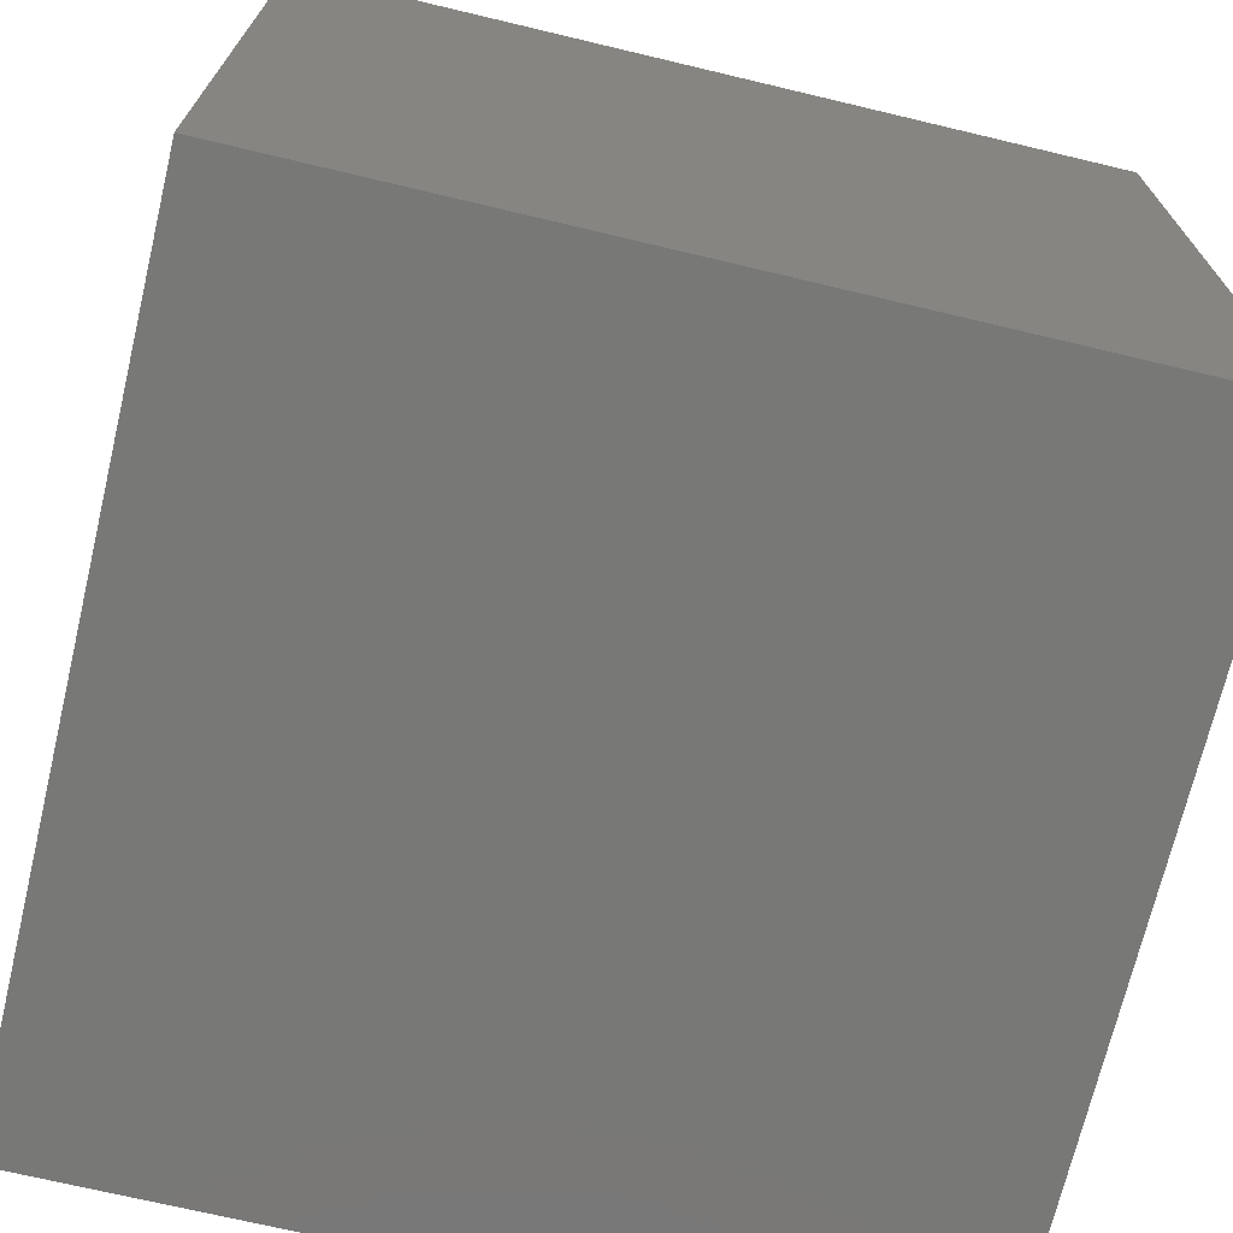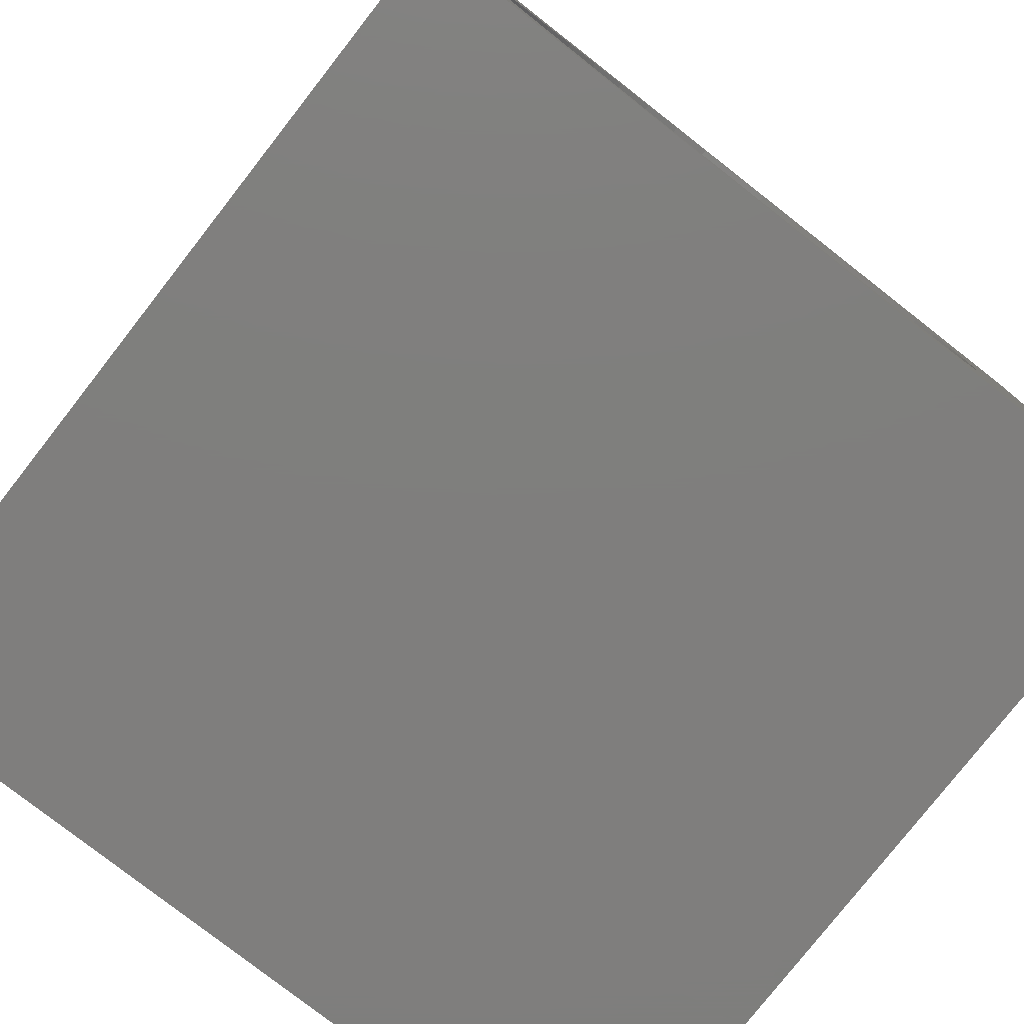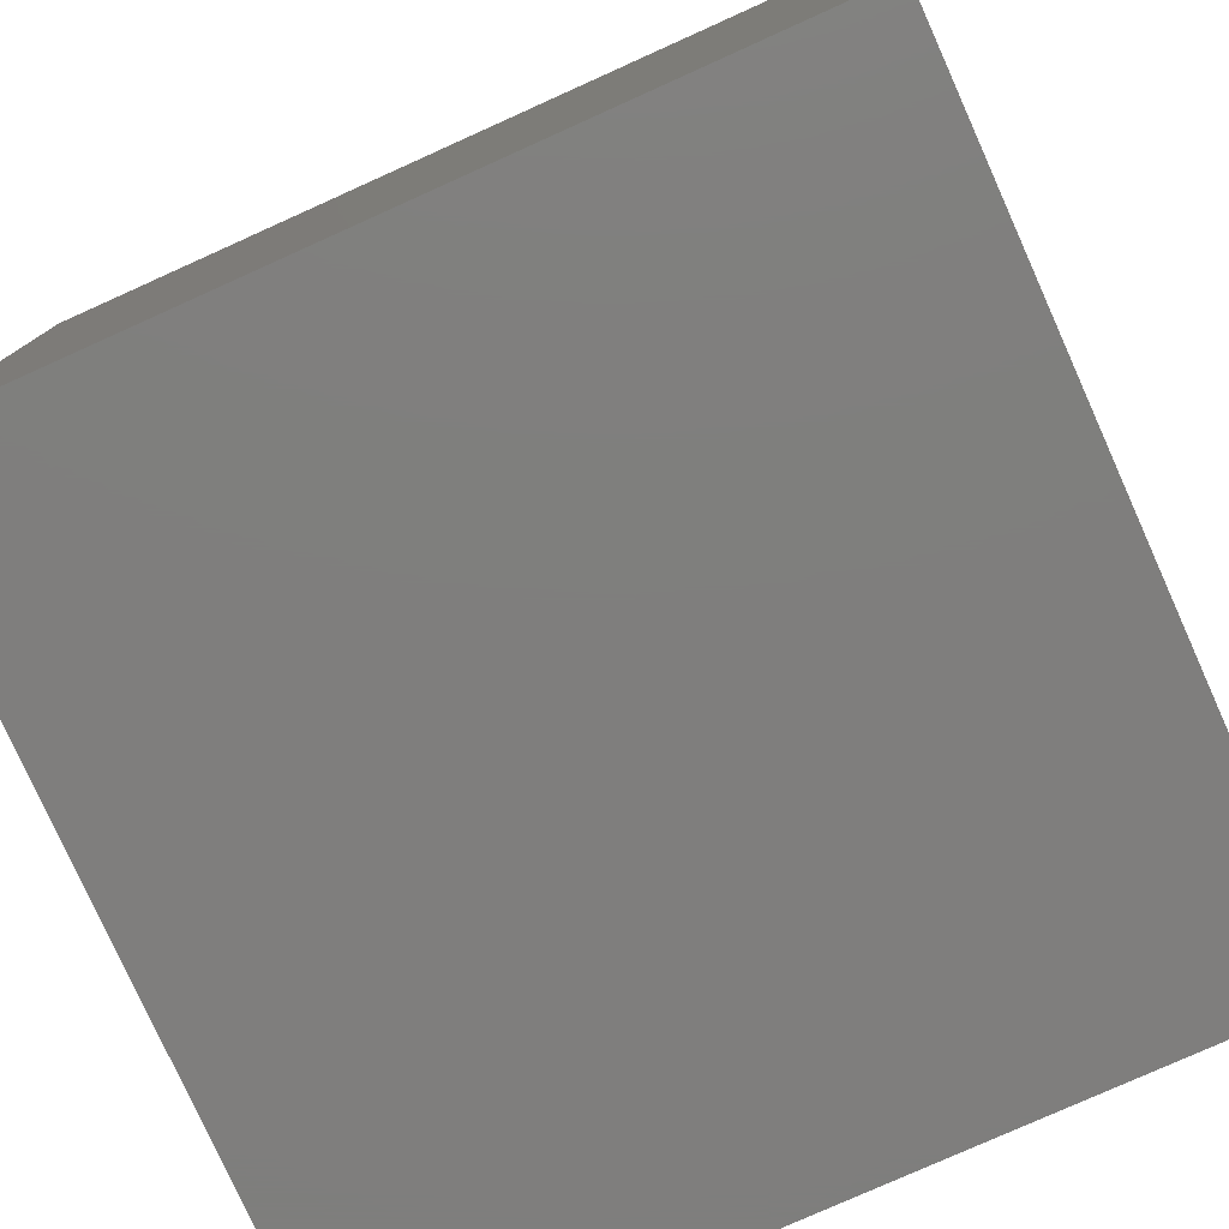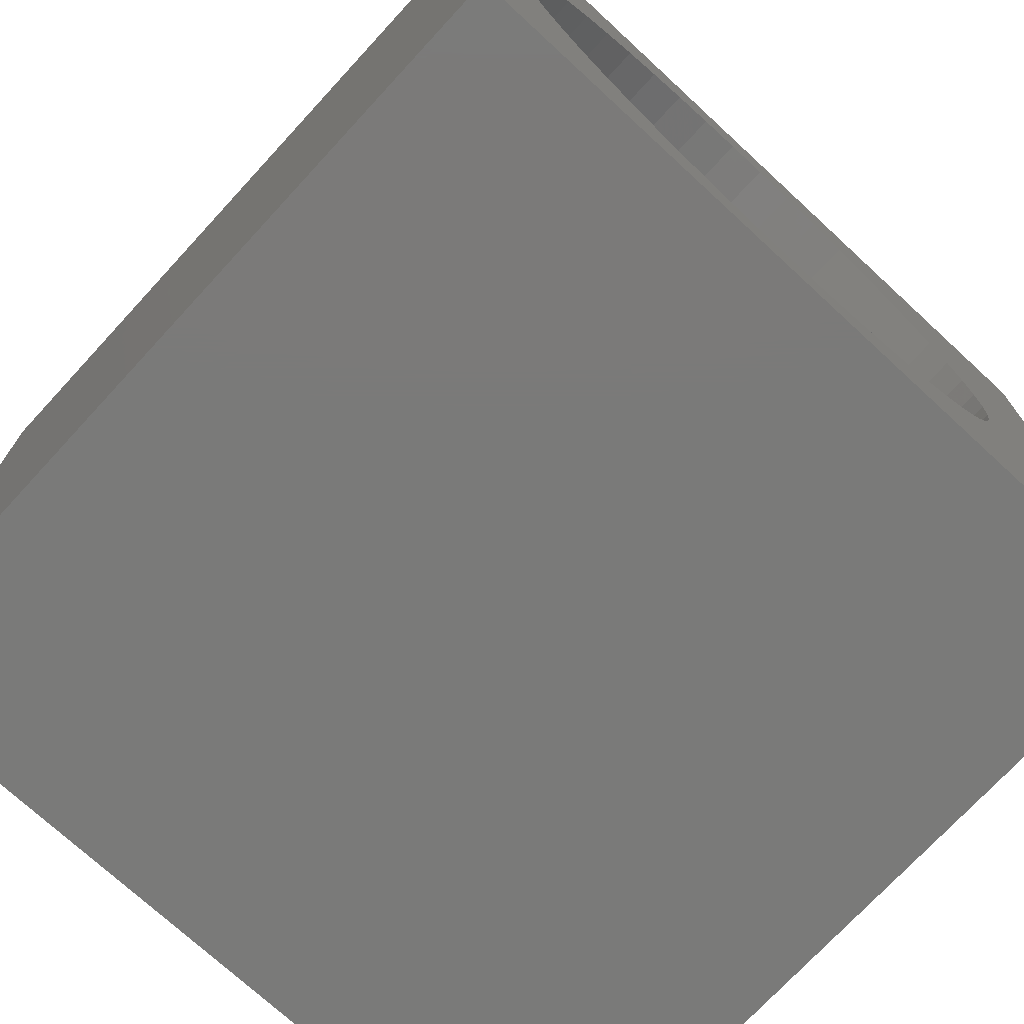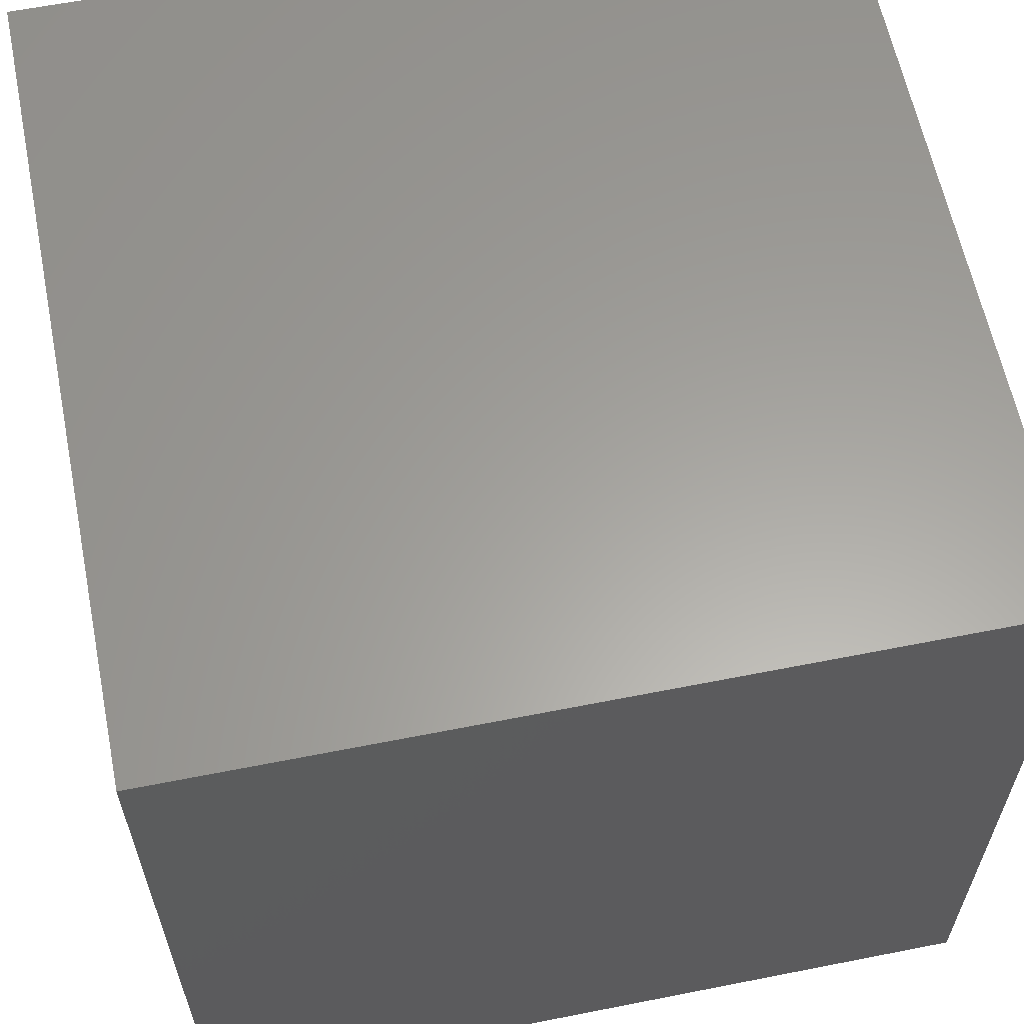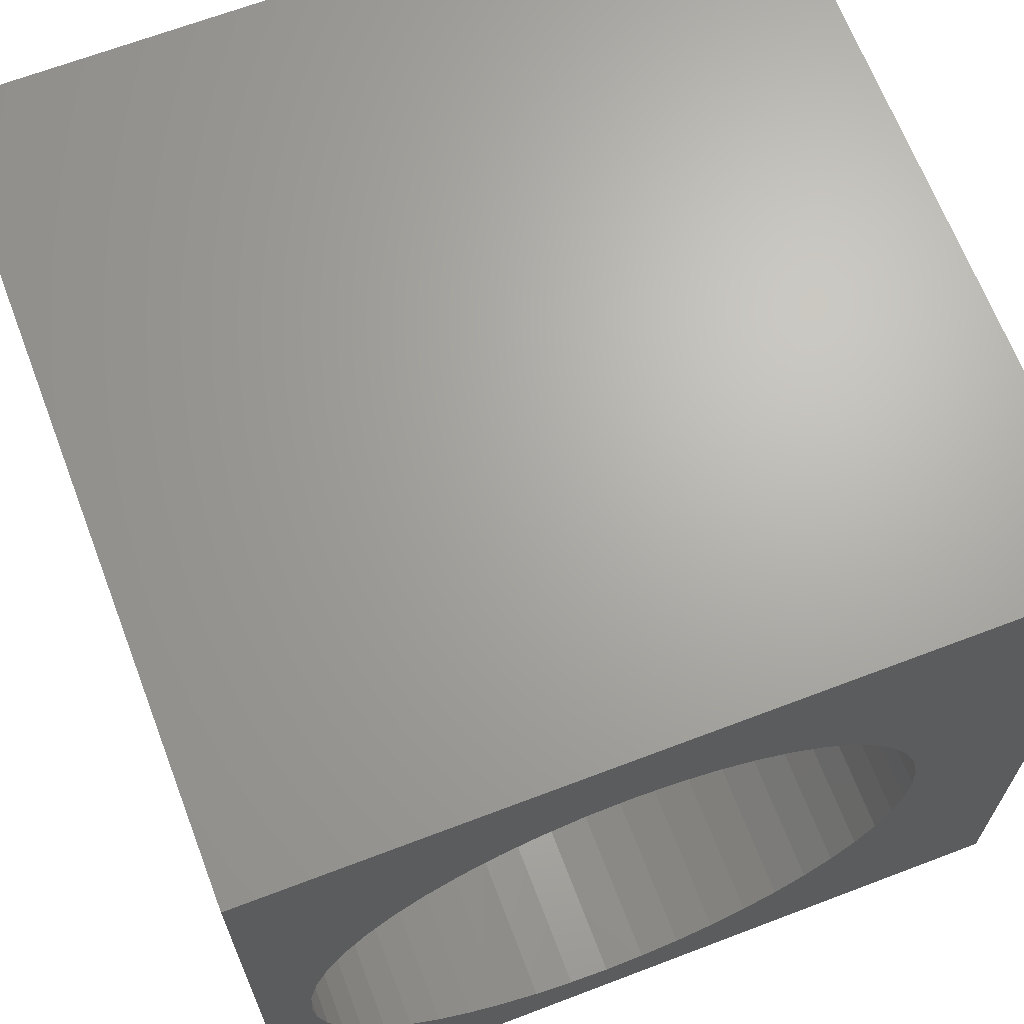
<metadata>
{"format":"stl","ext":"stl","renderer":"f3d","projection":"perspective","resolution":1024,"background":"white","views":[{"elev":-70.9,"azim":-103.4,"up":"+Y"},{"elev":-78.5,"azim":-38.0,"up":"+Y"},{"elev":-78.5,"azim":-155.8,"up":"+Z"},{"elev":-73.3,"azim":-42.7,"up":"+Y"},{"elev":61.3,"azim":-101.4,"up":"+Y"},{"elev":66.9,"azim":-20.9,"up":"+Y"}]}
</metadata>
<code>
# stl→obj: 104 verts, 204 faces
v 0 10 10
v 0 10 0
v 0 0 10
v 0 0 0
v 3.437 1.032 10
v 2.958 1.194 10
v 0.7008 5.771 10
v 0.8635 6.251 10
v 2.958 8.345 10
v 3.437 8.508 10
v 6.795 1.699 10
v 6.374 1.418 10
v 10 0 10
v 5.92 1.194 10
v 5.44 1.032 10
v 1.702 2.033 10
v 1.369 2.414 10
v 8.276 4.264 10
v 8.177 3.768 10
v 8.014 3.289 10
v 7.79 2.835 10
v 4.944 0.9328 10
v 4.439 0.8997 10
v 3.934 0.9328 10
v 2.504 1.418 10
v 2.083 1.699 10
v 1.087 2.835 10
v 0.8635 3.289 10
v 0.7008 3.768 10
v 8.309 4.77 10
v 10 10 10
v 8.276 5.275 10
v 7.509 2.414 10
v 7.175 2.033 10
v 0.602 4.264 10
v 0.5689 4.77 10
v 0.602 5.275 10
v 1.087 6.705 10
v 1.369 7.125 10
v 1.702 7.506 10
v 5.44 8.508 10
v 5.92 8.345 10
v 6.374 8.121 10
v 6.795 7.84 10
v 2.083 7.84 10
v 2.504 8.121 10
v 3.934 8.606 10
v 4.439 8.64 10
v 4.944 8.606 10
v 7.175 7.506 10
v 7.509 7.125 10
v 7.79 6.705 10
v 8.014 6.251 10
v 8.177 5.771 10
v 10 10 0
v 10 0 0
v 8.276 4.264 2.621
v 8.309 4.77 2.621
v 8.276 5.275 2.621
v 8.177 5.771 2.621
v 8.014 6.251 2.621
v 7.79 6.705 2.621
v 7.509 7.125 2.621
v 7.175 7.506 2.621
v 6.795 7.84 2.621
v 6.374 8.121 2.621
v 5.92 8.345 2.621
v 5.44 8.508 2.621
v 4.944 8.606 2.621
v 4.439 8.64 2.621
v 3.934 8.606 2.621
v 3.437 8.508 2.621
v 2.958 8.345 2.621
v 2.504 8.121 2.621
v 2.083 7.84 2.621
v 1.702 7.506 2.621
v 1.369 7.125 2.621
v 1.087 6.705 2.621
v 0.8635 6.251 2.621
v 0.7008 5.771 2.621
v 0.602 5.275 2.621
v 0.5689 4.77 2.621
v 0.602 4.264 2.621
v 0.7008 3.768 2.621
v 0.8635 3.289 2.621
v 1.087 2.835 2.621
v 1.369 2.414 2.621
v 1.702 2.033 2.621
v 2.083 1.699 2.621
v 2.504 1.418 2.621
v 2.958 1.194 2.621
v 3.437 1.032 2.621
v 3.934 0.9328 2.621
v 4.439 0.8997 2.621
v 4.944 0.9328 2.621
v 5.44 1.032 2.621
v 5.92 1.194 2.621
v 6.374 1.418 2.621
v 6.795 1.699 2.621
v 7.175 2.033 2.621
v 7.509 2.414 2.621
v 7.79 2.835 2.621
v 8.014 3.289 2.621
v 8.177 3.768 2.621
f 1 2 3
f 3 2 4
f 5 6 3
f 7 8 1
f 9 10 1
f 11 12 13
f 13 12 14
f 13 14 15
f 3 16 17
f 18 19 13
f 13 19 20
f 13 20 21
f 15 22 13
f 13 22 23
f 13 23 3
f 3 23 24
f 3 24 5
f 6 25 3
f 3 25 26
f 3 26 16
f 17 27 3
f 3 27 28
f 3 28 29
f 18 13 30
f 30 13 31
f 30 31 32
f 21 33 13
f 13 33 34
f 13 34 11
f 29 35 3
f 3 35 36
f 3 36 1
f 1 36 37
f 1 37 7
f 8 38 1
f 1 38 39
f 1 39 40
f 41 42 31
f 31 42 43
f 31 43 44
f 40 45 1
f 1 45 46
f 1 46 9
f 10 47 1
f 1 47 48
f 1 48 31
f 31 48 49
f 31 49 41
f 44 50 31
f 31 50 51
f 31 51 52
f 52 53 31
f 31 53 54
f 31 54 32
f 55 31 56
f 56 31 13
f 2 55 4
f 4 55 56
f 31 55 1
f 1 55 2
f 56 13 4
f 4 13 3
f 57 30 58
f 58 30 32
f 58 32 59
f 59 32 54
f 59 54 60
f 60 54 53
f 60 53 61
f 61 53 52
f 61 52 62
f 62 52 51
f 62 51 63
f 63 51 50
f 63 50 64
f 64 50 44
f 64 44 65
f 65 44 43
f 65 43 66
f 66 43 42
f 66 42 67
f 67 42 41
f 67 41 68
f 68 41 49
f 68 49 69
f 69 49 48
f 69 48 70
f 70 48 47
f 70 47 71
f 71 47 10
f 71 10 72
f 72 10 9
f 72 9 73
f 73 9 46
f 73 46 74
f 74 46 45
f 74 45 75
f 75 45 40
f 75 40 76
f 76 40 39
f 76 39 77
f 77 39 38
f 77 38 78
f 78 38 8
f 78 8 79
f 79 8 7
f 79 7 80
f 80 7 37
f 80 37 81
f 81 37 36
f 81 36 82
f 82 36 35
f 82 35 83
f 83 35 29
f 83 29 84
f 84 29 28
f 84 28 85
f 85 28 27
f 85 27 86
f 86 27 17
f 86 17 87
f 87 17 16
f 87 16 88
f 88 16 26
f 88 26 89
f 89 26 25
f 89 25 90
f 90 25 6
f 90 6 91
f 91 6 5
f 91 5 92
f 92 5 24
f 92 24 93
f 93 24 23
f 93 23 94
f 94 23 22
f 94 22 95
f 95 22 15
f 95 15 96
f 96 15 14
f 96 14 97
f 97 14 12
f 97 12 98
f 98 12 11
f 98 11 99
f 99 11 34
f 99 34 100
f 100 34 33
f 100 33 101
f 101 33 21
f 101 21 102
f 102 21 20
f 102 20 103
f 103 20 19
f 103 19 104
f 104 19 18
f 104 18 57
f 57 18 30
f 62 63 70
f 79 80 58
f 104 57 82
f 82 57 58
f 82 58 81
f 81 58 80
f 101 102 82
f 82 102 103
f 82 103 104
f 72 73 58
f 82 83 101
f 101 83 84
f 101 84 85
f 59 60 70
f 70 60 61
f 70 61 62
f 64 65 63
f 63 65 66
f 63 66 67
f 67 68 63
f 63 68 69
f 63 69 70
f 73 74 58
f 58 74 75
f 58 75 76
f 85 86 101
f 101 86 87
f 101 87 88
f 59 70 58
f 58 70 71
f 58 71 72
f 76 77 58
f 58 77 78
f 58 78 79
f 88 89 101
f 101 89 90
f 101 90 91
f 91 92 101
f 101 92 93
f 101 93 94
f 94 95 101
f 101 95 96
f 101 96 97
f 97 98 101
f 101 98 99
f 101 99 100

</code>
